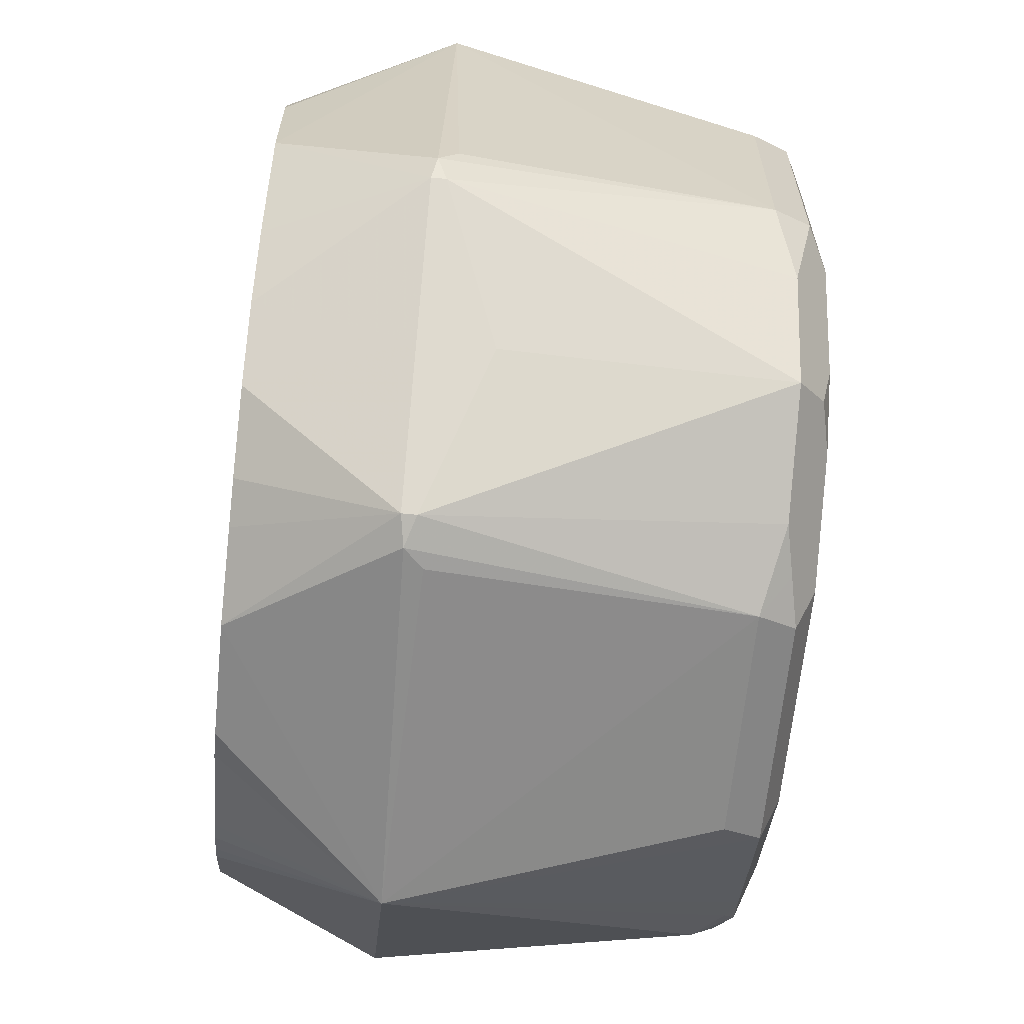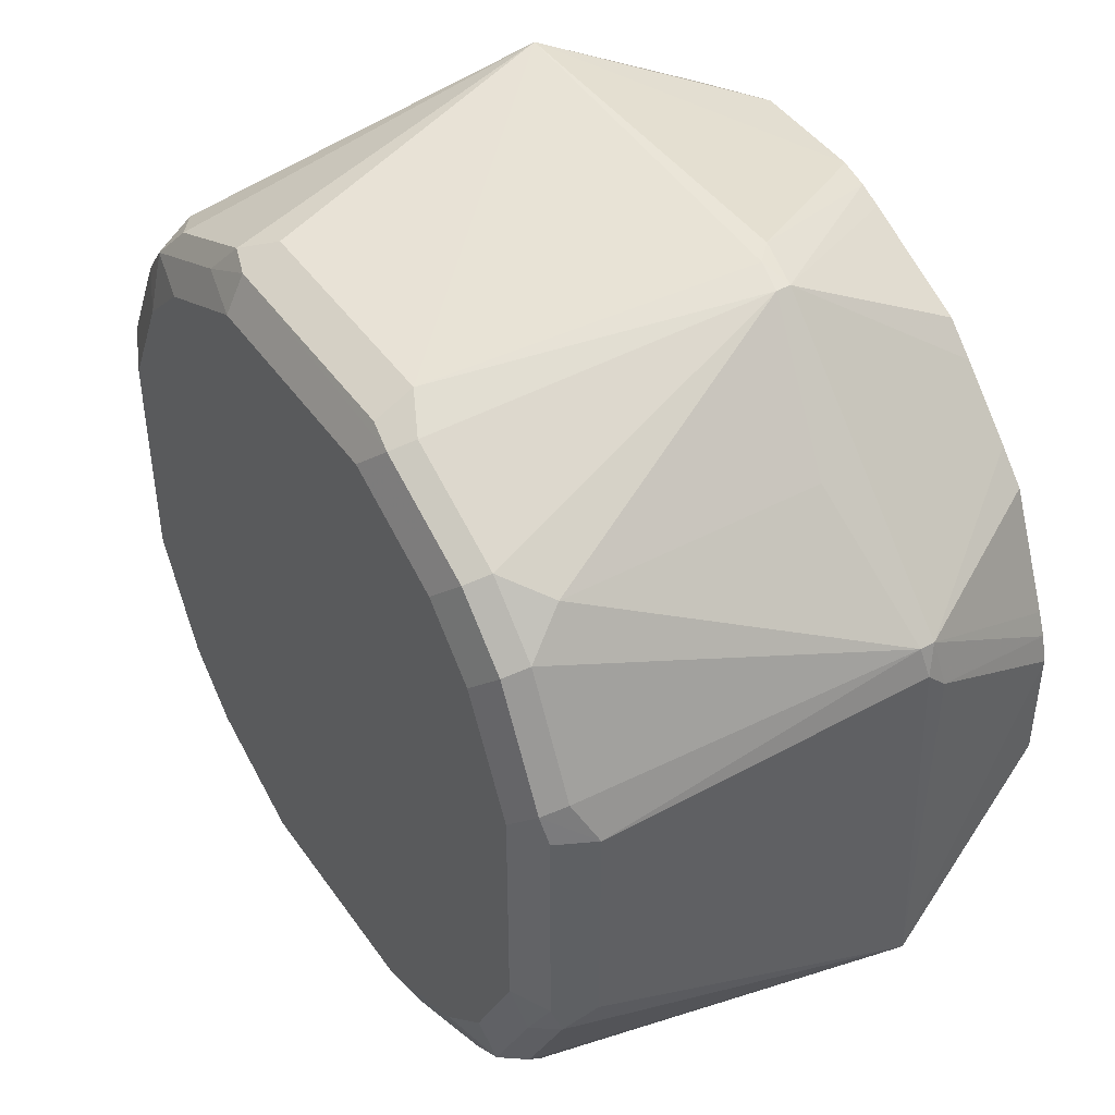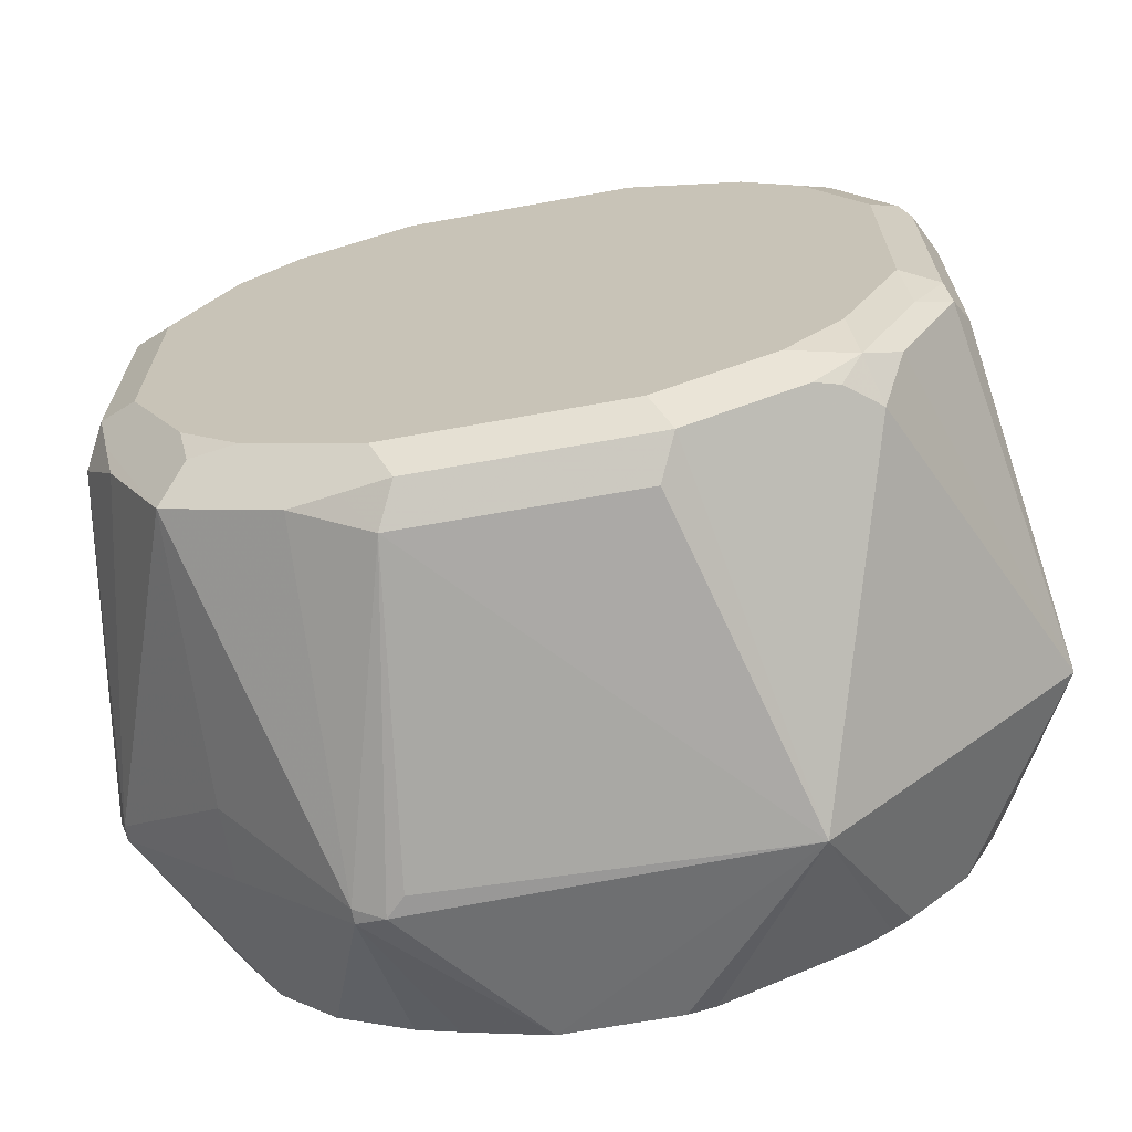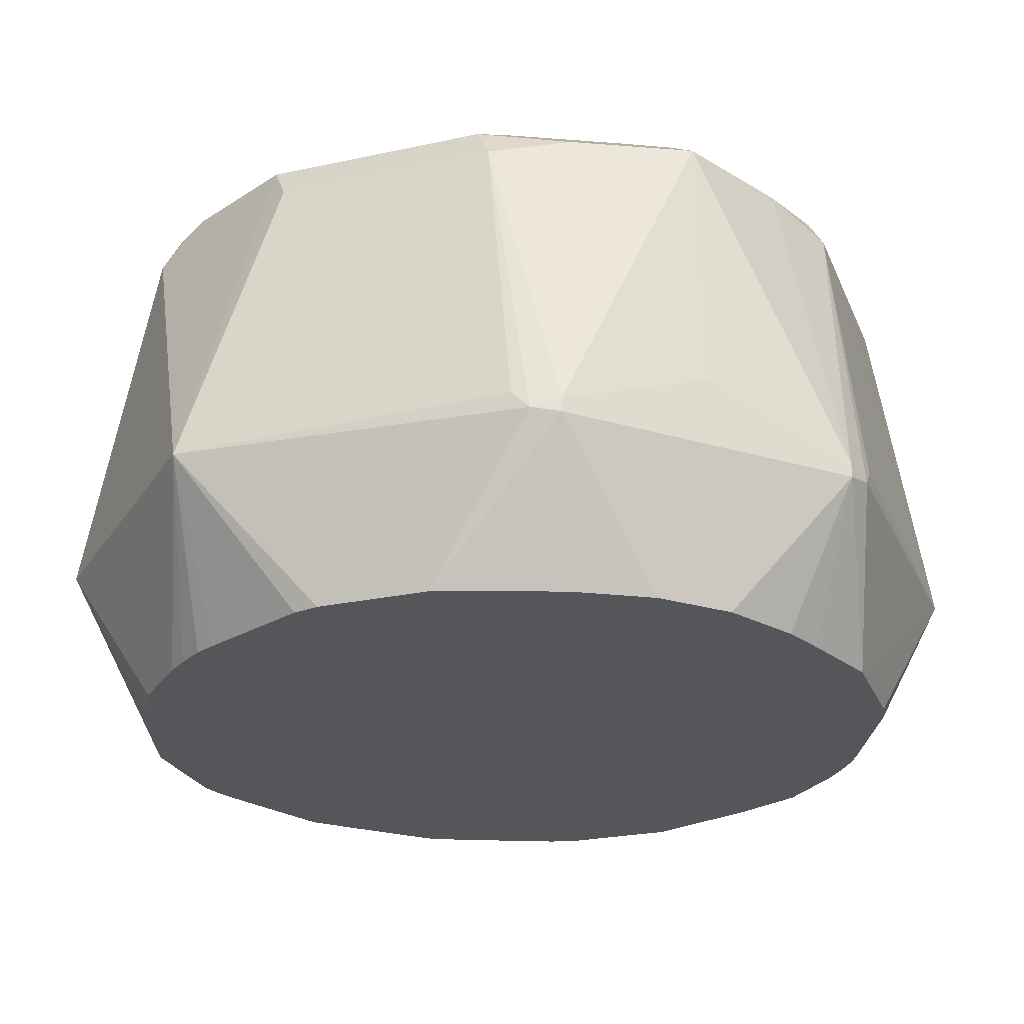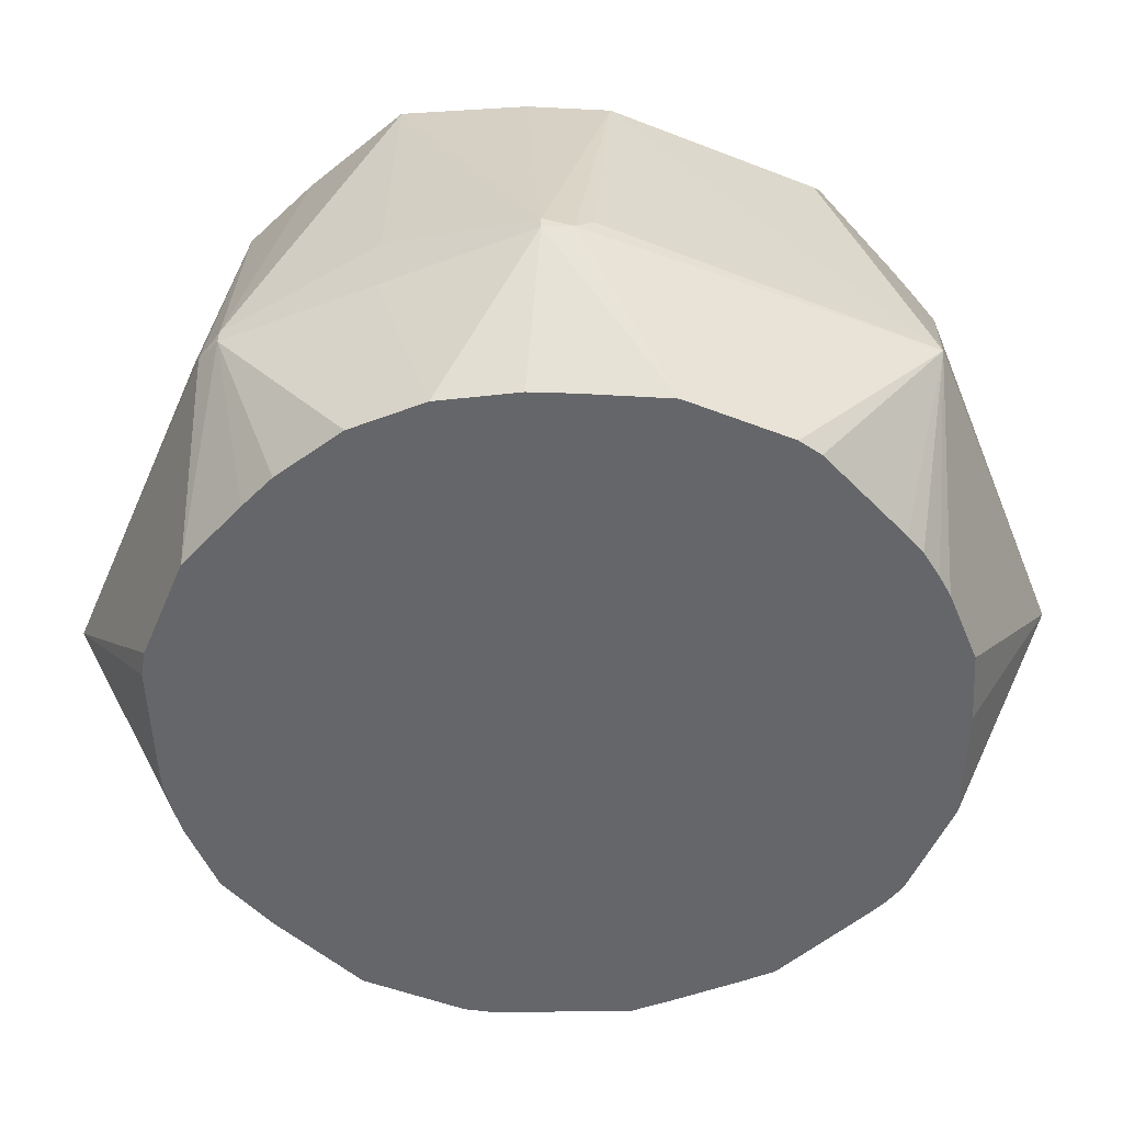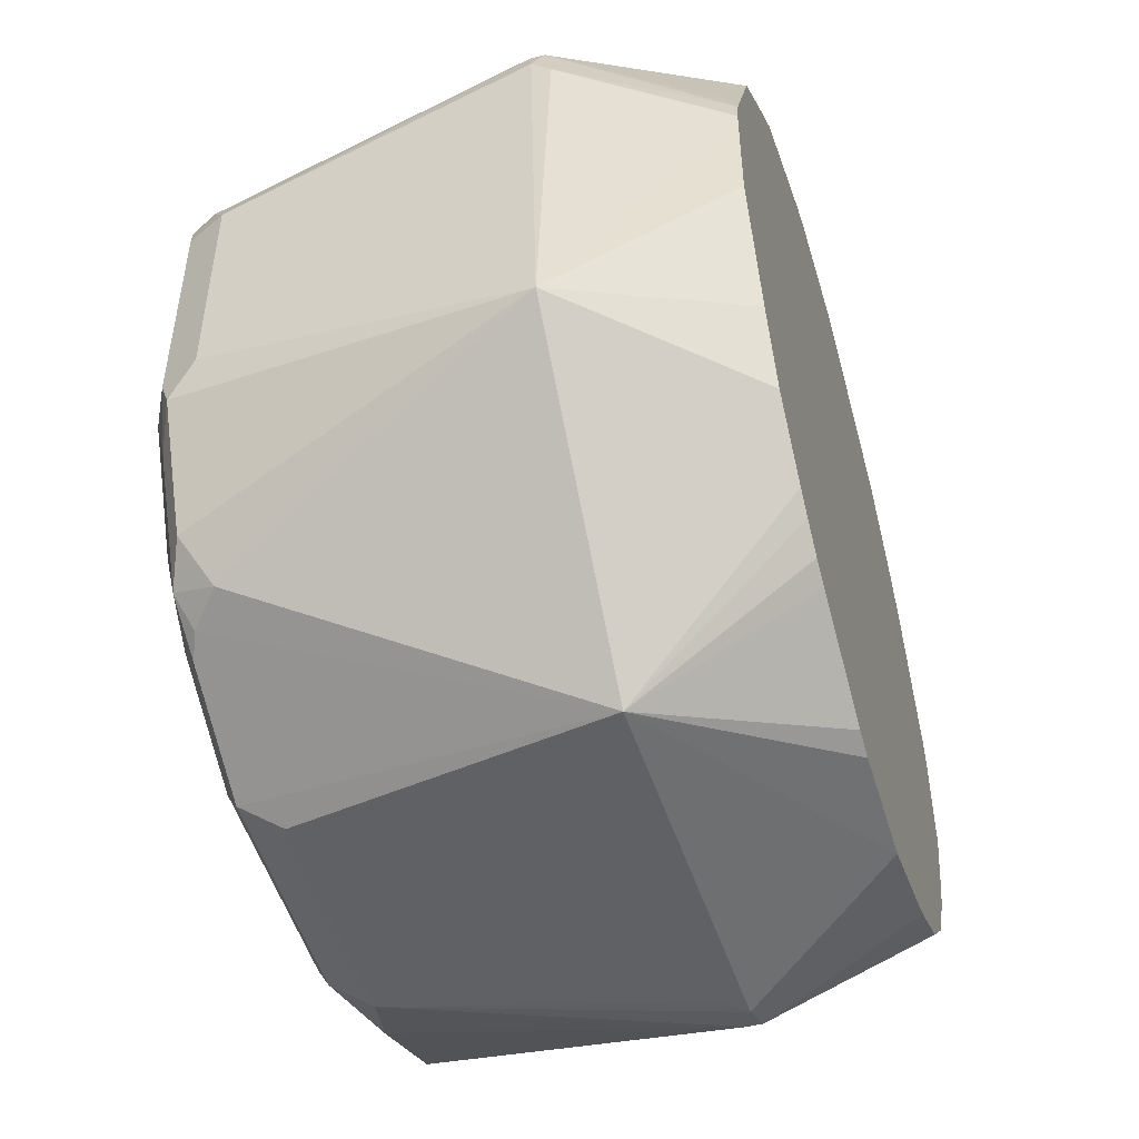
<metadata>
{"format":"obj","ext":"obj","renderer":"f3d","projection":"perspective","resolution":1024,"background":"white","views":[{"elev":-63.7,"azim":84.3,"up":"+Z"},{"elev":44.4,"azim":-122.5,"up":"+Z"},{"elev":-68.2,"azim":-169.8,"up":"+Z"},{"elev":-25.2,"azim":109.3,"up":"+Y"},{"elev":-51.8,"azim":157.2,"up":"+Y"},{"elev":-50.6,"azim":-73.6,"up":"+Z"}]}
</metadata>
<code>
v -0.06919 0.7812 -0.1533
v -0.01977 0.7236 -0.1384
v -0.02892 0.7236 -0.1364
v -0.06748 0.7236 -0.1186
v -0.07522 0.7236 -0.1148
v -0.08431 0.7236 -0.1082
v -0.09113 0.7236 -0.1027
v -0.1533 0.7812 -0.06919
v -0.1055 0.8899 -0.1055
v -0.09392 0.8998 -0.1088
v -0.08569 0.9031 -0.112
v -0.04612 0.9031 -0.1318
v -0.03955 0.8899 -0.1384
v 0.03955 0.8899 -0.1384
v 0.05272 0.7845 -0.1516
v 0.05932 0.7779 -0.1516
v 0.01977 0.7236 -0.1384
v -0.1109 0.7236 -0.08296
v -0.1227 0.7236 -0.05932
v -0.1384 0.7236 -0.01977
v -0.1384 0.7236 0.01977
v -0.1516 0.7779 0.05272
v -0.1516 0.7845 0.05932
v -0.1384 0.8899 0.03955
v -0.1384 0.8899 -0.03955
v -0.1335 0.8998 -0.04942
v -0.1137 0.8998 -0.08897
v -0.1013 0.9048 -0.09887
v -0.07909 0.9097 -0.09887
v -0.03955 0.9097 -0.1186
v 0.03295 0.9031 -0.1318
v 0.04942 0.8998 -0.1285
v 0.06589 0.8965 -0.1252
v 0.06919 0.7812 -0.1483
v 0.06919 0.7762 -0.1483
v 0.04909 0.7236 -0.1282
v -0.1361 0.7236 0.02908
v -0.1483 0.7812 0.06919
v -0.1483 0.7861 0.06919
v -0.1318 0.8965 0.05272
v -0.1285 0.9048 0.04942
v -0.1318 0.9031 0.03955
v -0.1318 0.9031 -0.03955
v -0.1211 0.9048 -0.05932
v -0.09887 0.9097 -0.07909
v 0.03955 0.9097 -0.1186
v 0.05602 0.9064 -0.1153
v 0.1055 0.8965 -0.1055
v 0.1088 0.801 -0.1088
v 0.08864 0.7236 -0.1084
v 0.0634 0.7236 -0.1227
v 0.1088 0.7762 -0.1088
v -0.1328 0.7236 0.03703
v -0.1157 0.7236 0.07618
v -0.1061 0.7236 0.08629
v -0.1088 0.7812 0.1088
v -0.1088 0.796 0.1088
v -0.1055 0.8833 0.1055
v -0.112 0.8965 0.09227
v -0.1088 0.9048 0.08897
v -0.1186 0.9097 0.03955
v -0.1186 0.9097 -0.03955
v 0.07909 0.9097 -0.09887
v 0.09557 0.9064 -0.09557
v 0.1285 0.8998 -0.04942
v 0.1252 0.8965 -0.06589
v 0.1483 0.7812 -0.06919
v 0.1084 0.7236 -0.08864
v 0.1483 0.7762 -0.06919
v -0.08629 0.7236 0.1061
v -0.06919 0.7812 0.1483
v -0.06919 0.7861 0.1483
v -0.09227 0.8965 0.112
v -0.09887 0.9097 0.07909
v -0.08897 0.9048 0.1088
v 0.09887 0.9097 -0.07909
v 0.1153 0.9064 -0.05602
v 0.1186 0.9097 -0.03955
v 0.1318 0.9031 -0.03295
v 0.1384 0.8899 -0.03955
v 0.1516 0.7779 -0.05932
v 0.1227 0.7236 -0.0634
v 0.1384 0.7236 -0.01977
v 0.1282 0.7236 -0.04909
v -0.07618 0.7236 0.1157
v -0.03703 0.7236 0.1328
v -0.02908 0.7236 0.1361
v -0.05272 0.7779 0.1516
v -0.05932 0.7845 0.1516
v -0.03955 0.8899 0.1384
v -0.05272 0.8965 0.1318
v -0.07909 0.9097 0.09887
v -0.04942 0.9048 0.1285
v 0.1186 0.9097 0.03955
v 0.1318 0.9031 0.04612
v 0.1533 0.7812 0.06919
v 0.1516 0.7845 -0.05272
v 0.1384 0.8899 0.03955
v 0.1384 0.7236 0.01977
v -0.01977 0.7236 0.1384
v 0.06919 0.7812 0.1533
v -0.03955 0.9031 0.1318
v 0.03955 0.8899 0.1384
v -0.03955 0.9097 0.1186
v 0.03955 0.9031 0.1318
v 0.03955 0.9097 0.1186
v 0.09887 0.9097 0.07909
v 0.112 0.9031 0.08569
v 0.1027 0.7236 0.09113
v 0.1082 0.7236 0.08431
v 0.1148 0.7236 0.07522
v 0.1186 0.7236 0.06748
v 0.1364 0.7236 0.02892
v 0.1088 0.8998 0.09392
v 0.1055 0.8899 0.1055
v 0.01977 0.7236 0.1384
v 0.05932 0.7236 0.1227
v 0.08296 0.7236 0.1109
v 0.08897 0.8998 0.1137
v 0.04942 0.8998 0.1335
v 0.05932 0.9048 0.1211
v 0.07909 0.9097 0.09887
v 0.09887 0.9048 0.1013
f 1 2 3
f 57 72 58
f 58 73 59
f 58 72 73
f 59 73 75
f 59 75 60
f 60 75 92
f 60 92 74
f 63 76 64
f 64 76 78
f 64 78 77
f 65 77 78
f 65 78 79
f 56 72 57
f 65 79 80
f 66 80 67
f 67 80 81
f 67 81 69
f 68 69 82
f 69 81 83
f 69 83 84
f 69 84 82
f 70 85 71
f 71 85 86
f 71 86 87
f 71 87 88
f 71 88 89
f 65 80 66
f 56 71 72
f 56 70 71
f 55 70 56
f 38 53 54
f 38 54 55
f 38 55 56
f 38 56 57
f 38 57 39
f 39 57 58
f 39 58 59
f 39 59 40
f 40 59 60
f 40 60 41
f 41 43 42
f 41 60 74
f 41 74 61
f 41 61 62
f 41 62 43
f 43 62 44
f 46 63 64
f 46 64 47
f 48 64 77
f 48 77 65
f 48 65 66
f 48 66 67
f 48 67 49
f 49 67 69
f 49 69 52
f 50 52 68
f 52 69 68
f 71 89 72
f 37 53 38
f 72 89 90
f 72 91 73
f 96 110 111
f 96 111 112
f 96 112 113
f 96 113 99
f 96 108 114
f 96 114 115
f 96 115 101
f 96 101 118
f 96 118 109
f 100 116 101
f 101 116 117
f 101 117 118
f 96 109 110
f 101 115 119
f 101 120 103
f 105 120 121
f 105 121 106
f 106 121 123
f 106 123 122
f 107 123 108
f 107 122 123
f 108 123 114
f 114 123 115
f 115 123 119
f 119 123 121
f 119 121 120
f 101 119 120
f 95 108 96
f 95 96 98
f 94 108 95
f 73 91 93
f 73 93 75
f 75 93 104
f 75 104 92
f 78 94 95
f 78 95 79
f 79 95 98
f 79 98 80
f 80 96 97
f 80 97 81
f 80 98 96
f 81 97 96
f 81 96 83
f 83 96 99
f 88 100 101
f 88 101 89
f 89 101 90
f 90 102 93
f 90 93 91
f 90 101 103
f 90 103 120
f 90 120 105
f 90 105 102
f 93 102 105
f 93 105 106
f 93 106 104
f 94 107 108
f 72 90 91
f 35 52 50
f 87 100 88
f 35 50 51
f 2 117 116
f 2 116 100
f 2 100 87
f 2 87 86
f 2 86 85
f 2 85 70
f 2 70 55
f 2 55 54
f 2 54 53
f 2 53 37
f 2 37 21
f 2 21 20
f 2 118 117
f 2 20 19
f 2 18 7
f 2 7 6
f 2 6 5
f 2 5 4
f 2 4 3
f 8 18 19
f 8 19 20
f 8 20 21
f 8 21 22
f 8 22 23
f 8 23 24
f 8 24 25
f 2 19 18
f 2 109 118
f 2 110 109
f 2 111 110
f 35 51 36
f 1 3 4
f 1 4 5
f 1 5 6
f 1 6 7
f 1 7 18
f 1 18 8
f 1 8 9
f 1 9 10
f 1 10 11
f 1 11 12
f 1 12 13
f 1 13 14
f 1 14 15
f 1 15 16
f 1 16 17
f 1 17 2
f 2 17 36
f 2 36 51
f 2 51 50
f 2 50 68
f 2 68 82
f 2 82 84
f 2 83 99
f 2 99 113
f 2 113 112
f 2 112 111
f 8 25 26
f 8 26 27
f 2 84 83
f 9 27 28
f 26 28 27
f 28 45 29
f 28 44 62
f 28 62 45
f 29 45 62
f 29 62 61
f 29 61 74
f 29 74 92
f 29 92 104
f 29 104 106
f 29 106 122
f 29 122 107
f 29 107 94
f 29 94 78
f 29 76 63
f 29 63 46
f 29 46 30
f 31 46 32
f 32 46 47
f 32 47 64
f 32 64 48
f 32 48 33
f 33 48 34
f 34 48 49
f 34 49 52
f 8 27 9
f 34 52 35
f 26 44 28
f 26 43 44
f 29 78 76
f 24 43 26
f 10 28 11
f 24 26 25
f 11 29 30
f 11 30 12
f 11 28 29
f 12 30 46
f 12 46 31
f 12 14 13
f 14 31 32
f 14 32 33
f 14 33 34
f 14 34 16
f 14 16 15
f 12 31 14
f 16 34 35
f 24 42 43
f 24 41 42
f 24 40 41
f 24 39 40
f 23 39 24
f 23 38 39
f 9 28 10
f 22 37 38
f 22 38 23
f 21 37 22
f 17 35 36
f 16 35 17

</code>
